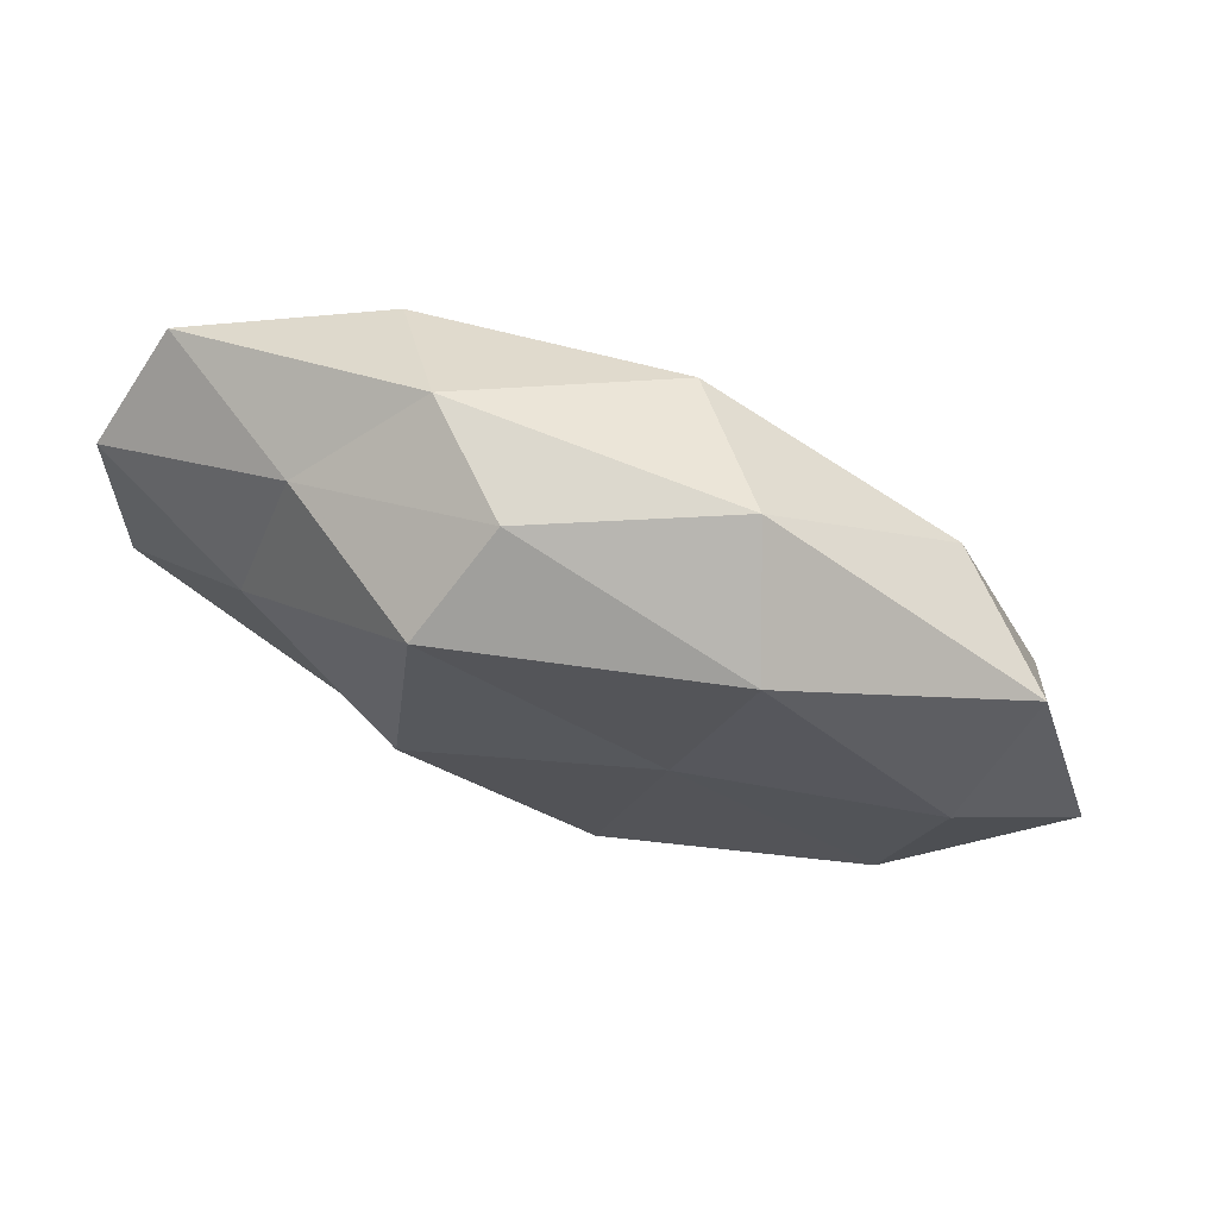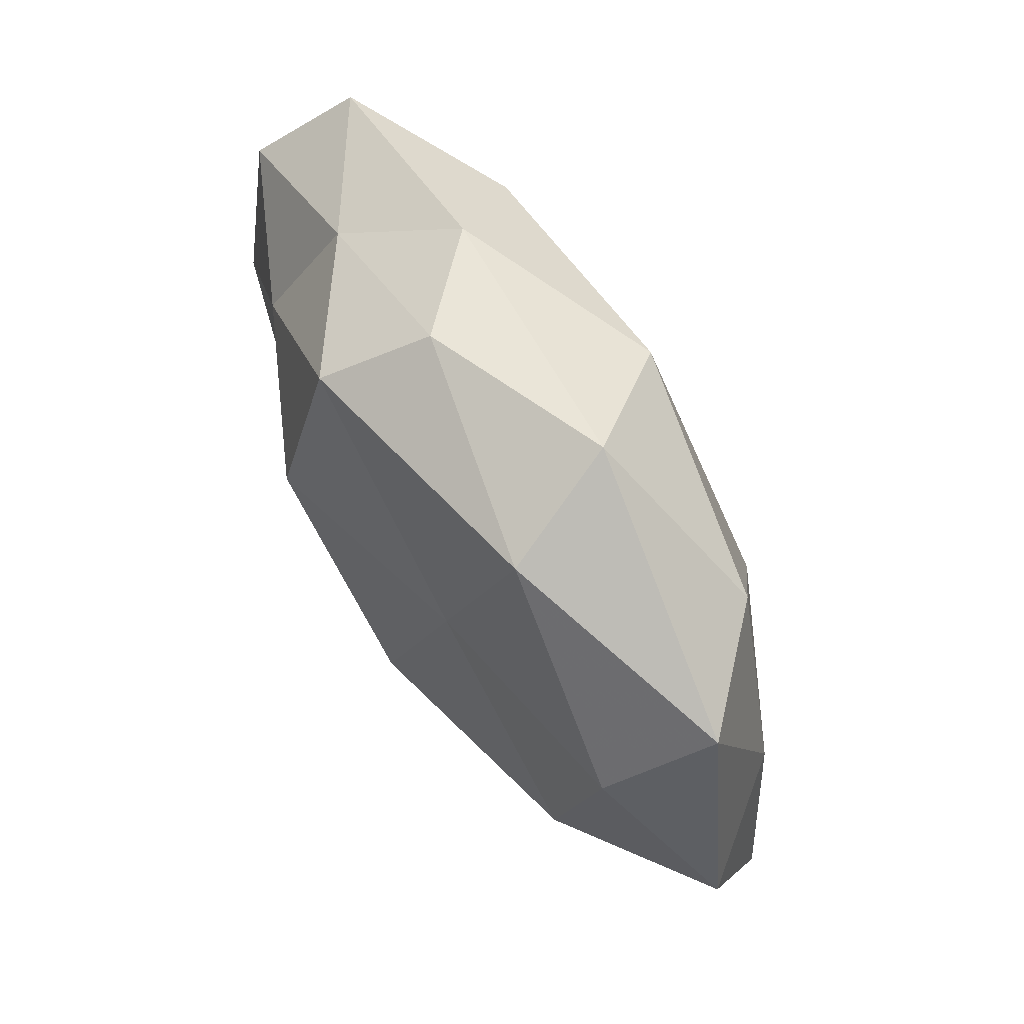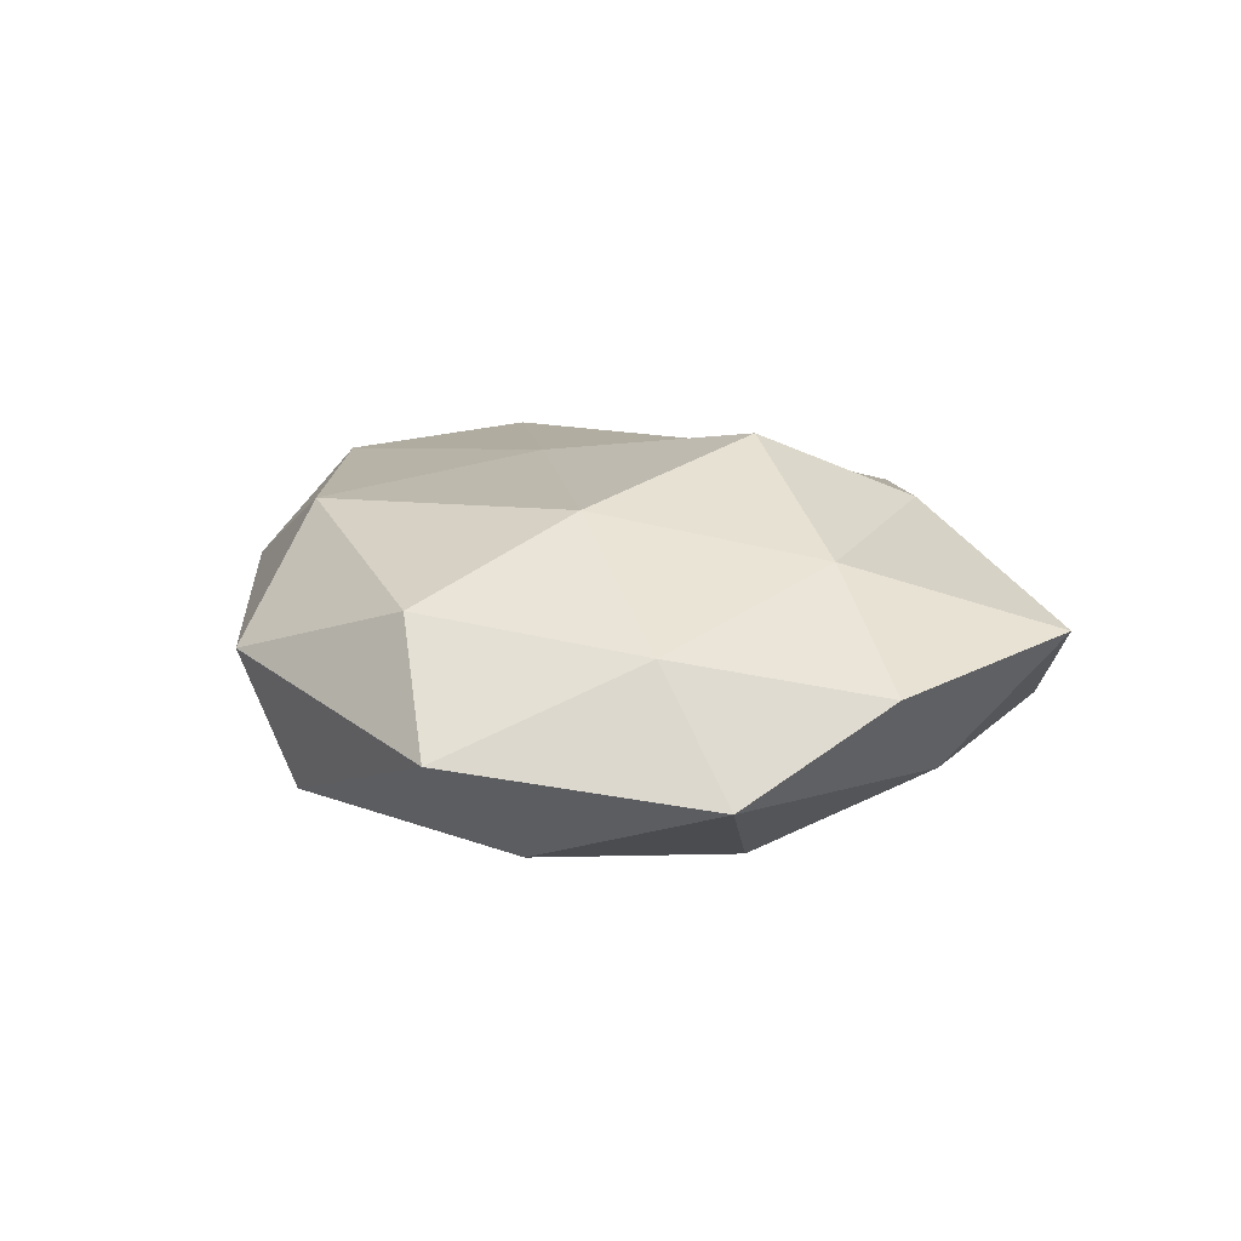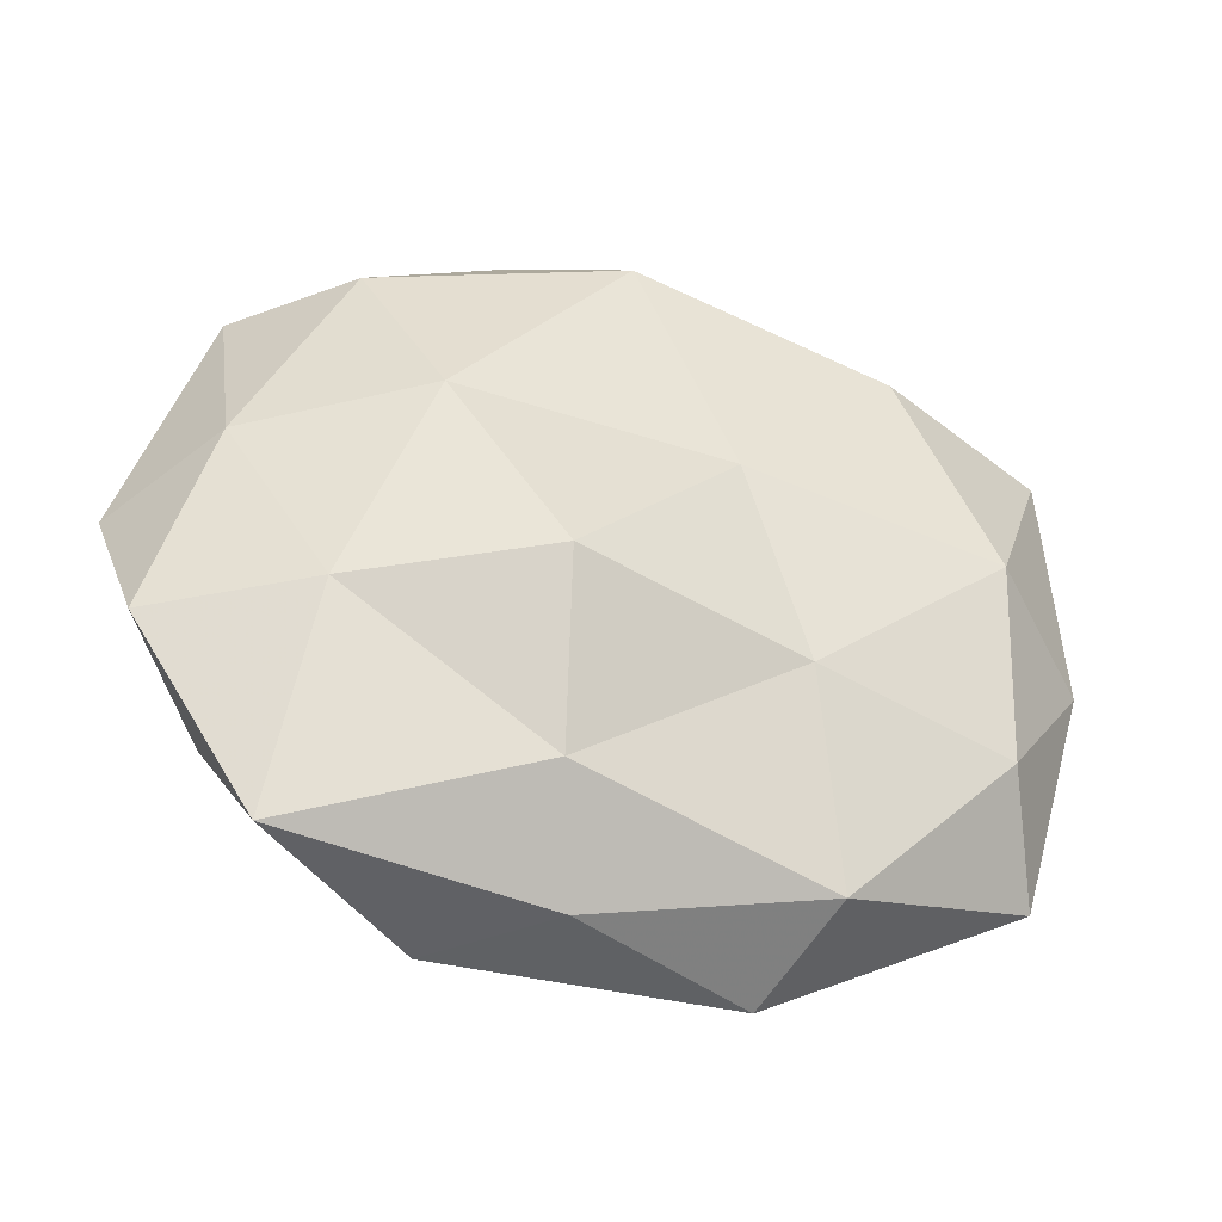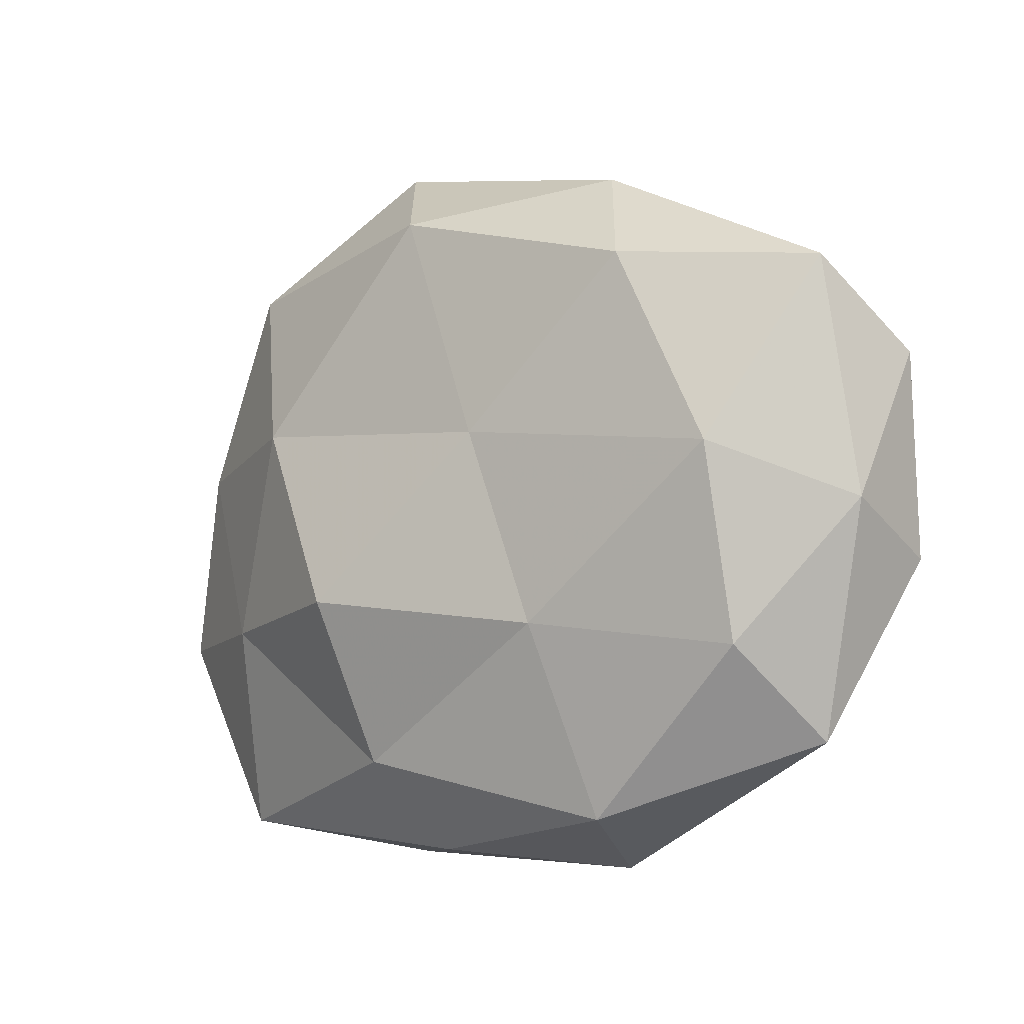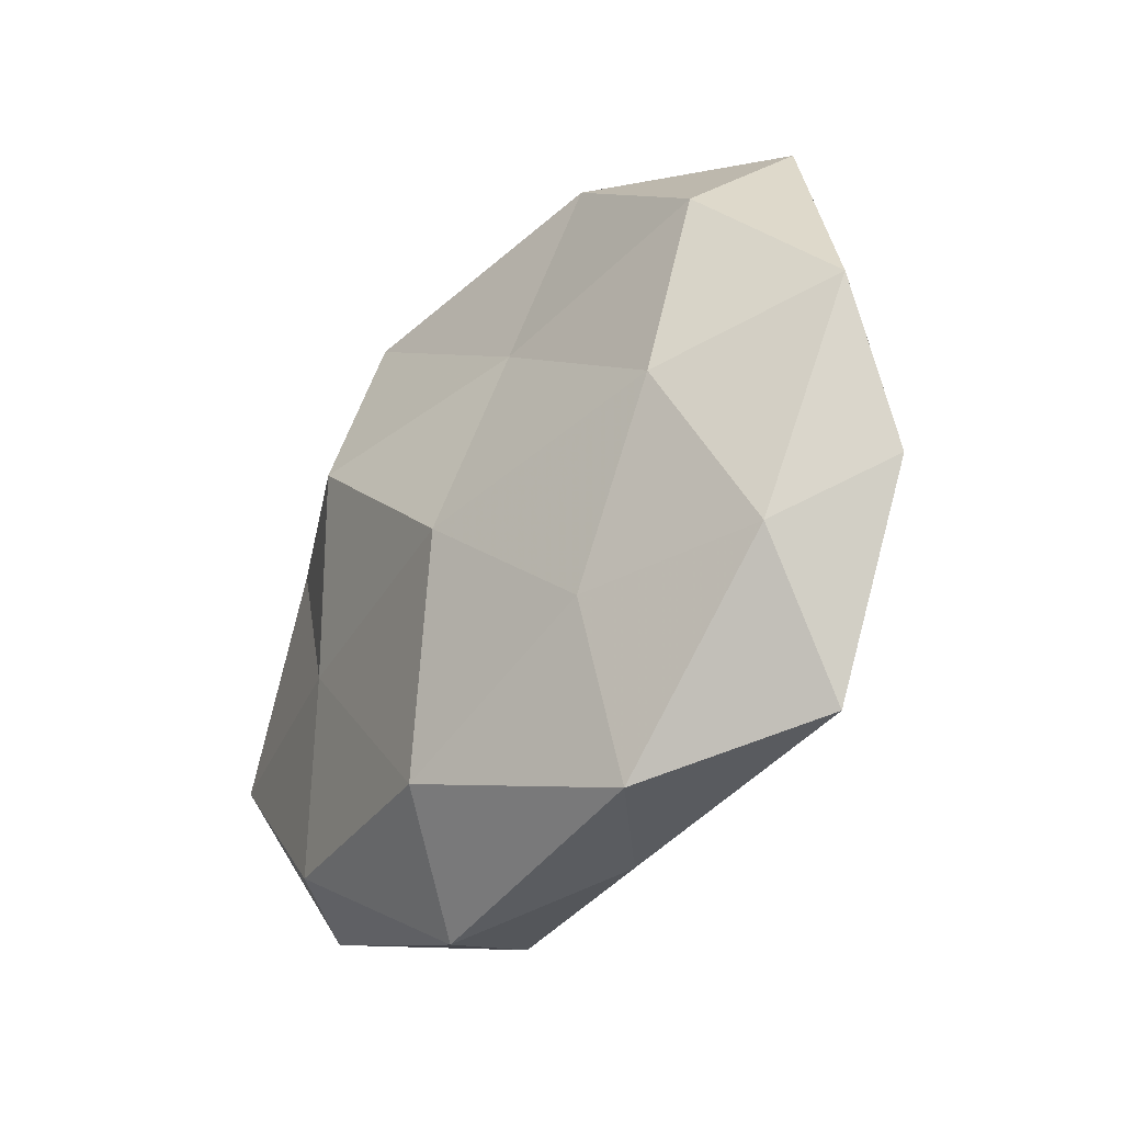
<metadata>
{"format":"obj","ext":"obj","renderer":"f3d","projection":"perspective","resolution":1024,"background":"white","views":[{"elev":76.7,"azim":-160.7,"up":"+Y"},{"elev":68.6,"azim":-121.9,"up":"+Y"},{"elev":14.8,"azim":-102.4,"up":"+Z"},{"elev":-38.8,"azim":-19.3,"up":"+Y"},{"elev":-6.3,"azim":37.2,"up":"+Y"},{"elev":-38.7,"azim":-127.2,"up":"+Y"}]}
</metadata>
<code>
v -0.01282 0.01381 -0.01642
v 0.01482 -0.04325 -0.002928
v 0.01836 0.03861 0.00545
v 0.04402 -0.02853 0.001181
v -0.02463 0.009704 0.01817
v -0.04111 -0.02319 -0.006048
v -0.04421 0.006355 0.007826
v -0.03376 -0.01436 0.01372
v 0.004839 -0.0332 -0.01555
v -0.006855 -0.009619 -0.02168
v 0.05057 -0.001722 0.004415
v -0.01256 -0.01172 0.02301
v 0.01931 -0.03724 0.01049
v 0.006803 0.007637 0.01838
v -0.01914 0.03846 -0.011
v 0.02593 0.02692 0.01581
v 0.04727 0.02543 0.006786
v -0.01048 -0.03067 0.01483
v 0.0136 0.01113 -0.02296
v 0.03852 -0.01785 0.01183
v -0.05393 0.001285 -0.004808
v 0.03363 0.0133 -0.01324
v 0.01439 -0.0149 0.01703
v -0.01416 0.04392 0.003011
v -0.006644 -0.04131 0.005046
v 0.007779 0.04112 -0.005093
v 0.02333 -0.009326 -0.01646
v -0.03241 0.02879 0.01075
v 0.03754 0.004415 0.01595
v 0.05235 0.01536 -0.004249
v 0.02992 0.02928 -0.004784
v -0.03724 -0.03829 0.006149
v 0.03315 -0.02906 -0.01064
v -0.05079 -0.01578 0.004208
v 0.01293 0.03392 -0.0167
v -0.02111 -0.02347 -0.01348
v -0.04004 0.01848 -0.01264
v -0.04448 0.02896 -0.001224
v -0.03571 -0.004883 -0.01562
v 0.05086 -0.007746 -0.008803
v -0.003978 0.03423 0.0163
v -0.01867 -0.04217 -0.005871
f 7 8 5
f 5 8 12
f 13 2 4
f 12 14 5
f 16 17 3
f 18 12 8
f 1 19 10
f 20 4 11
f 20 13 4
f 23 14 12
f 23 12 18
f 23 18 13
f 20 23 13
f 13 25 2
f 13 18 25
f 26 24 3
f 15 24 26
f 10 27 9
f 10 19 27
f 22 27 19
f 28 7 5
f 29 16 14
f 11 17 29
f 29 17 16
f 20 11 29
f 29 14 23
f 20 29 23
f 11 30 17
f 17 31 3
f 3 31 26
f 17 30 31
f 22 31 30
f 18 8 32
f 25 18 32
f 4 2 33
f 33 2 9
f 9 27 33
f 7 34 8
f 21 6 34
f 21 34 7
f 34 6 32
f 32 8 34
f 15 35 1
f 1 35 19
f 19 35 22
f 15 26 35
f 35 31 22
f 35 26 31
f 36 10 9
f 37 15 1
f 21 7 38
f 38 24 15
f 38 7 28
f 38 28 24
f 37 38 15
f 37 21 38
f 1 10 39
f 39 6 21
f 39 36 6
f 39 10 36
f 37 1 39
f 37 39 21
f 4 40 11
f 40 27 22
f 11 40 30
f 30 40 22
f 4 33 40
f 40 33 27
f 14 41 5
f 3 41 16
f 14 16 41
f 24 41 3
f 5 41 28
f 24 28 41
f 2 42 9
f 2 25 42
f 6 42 32
f 32 42 25
f 6 36 42
f 9 42 36

</code>
